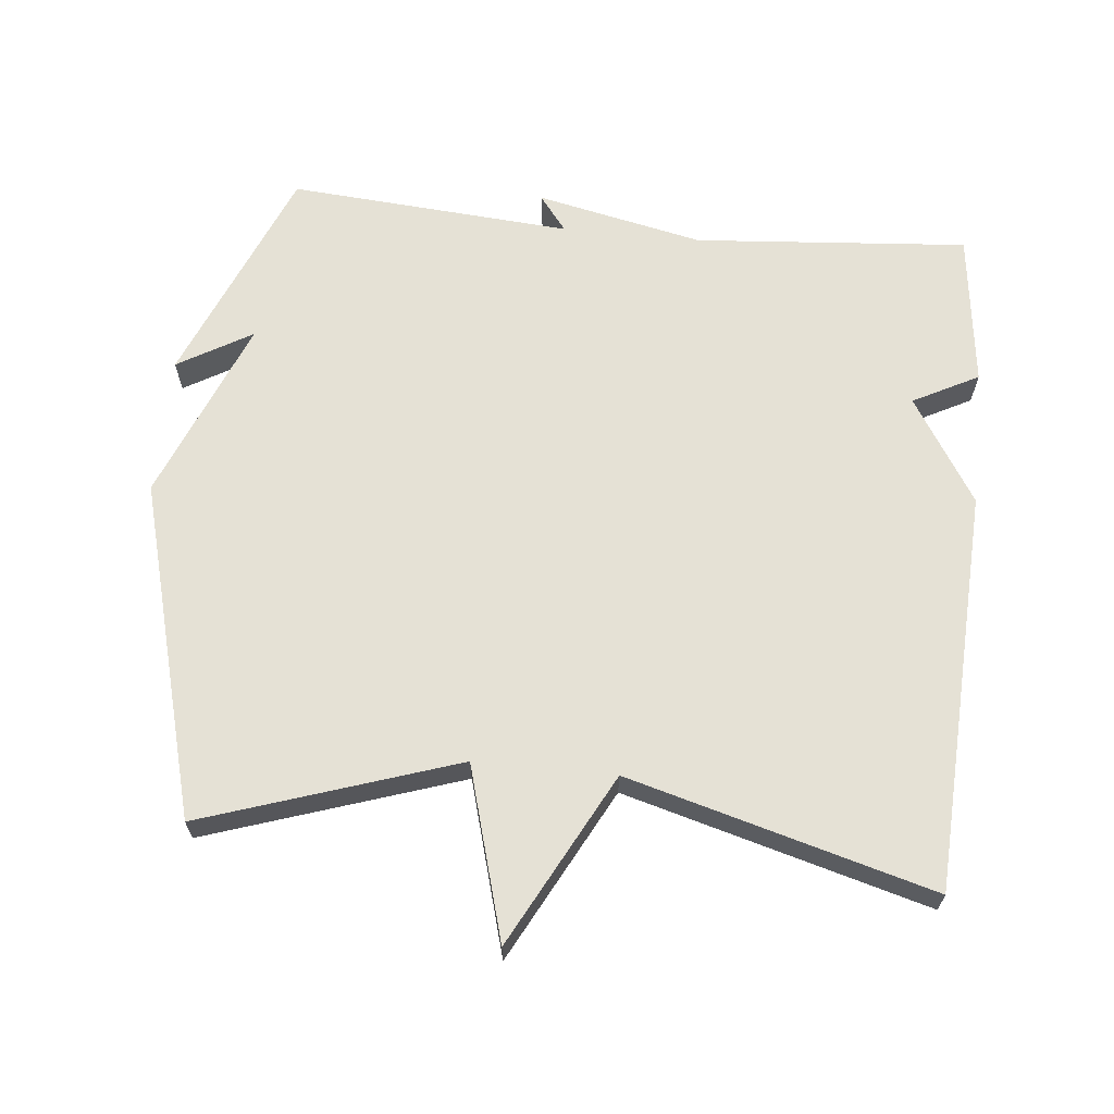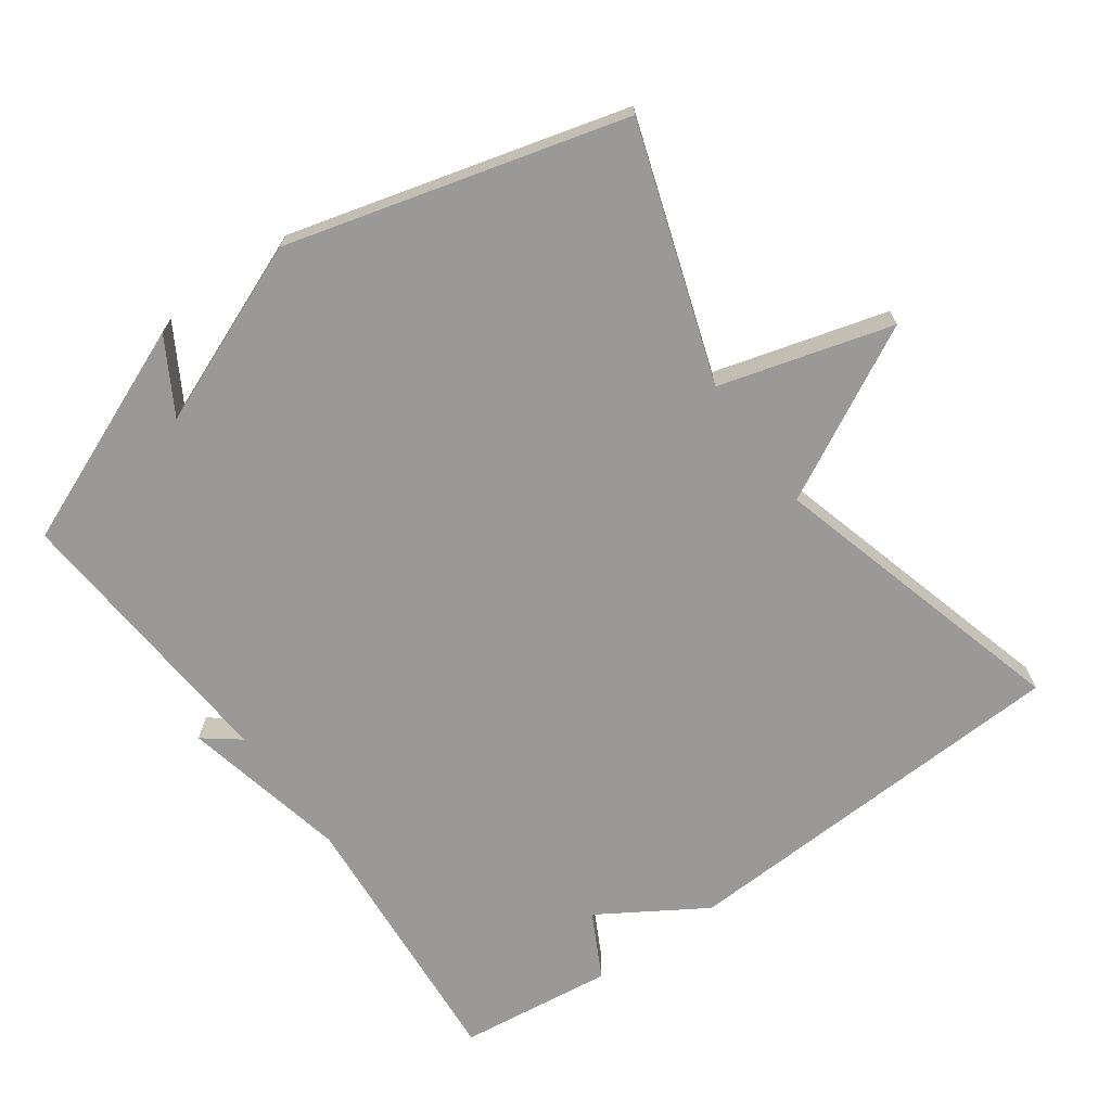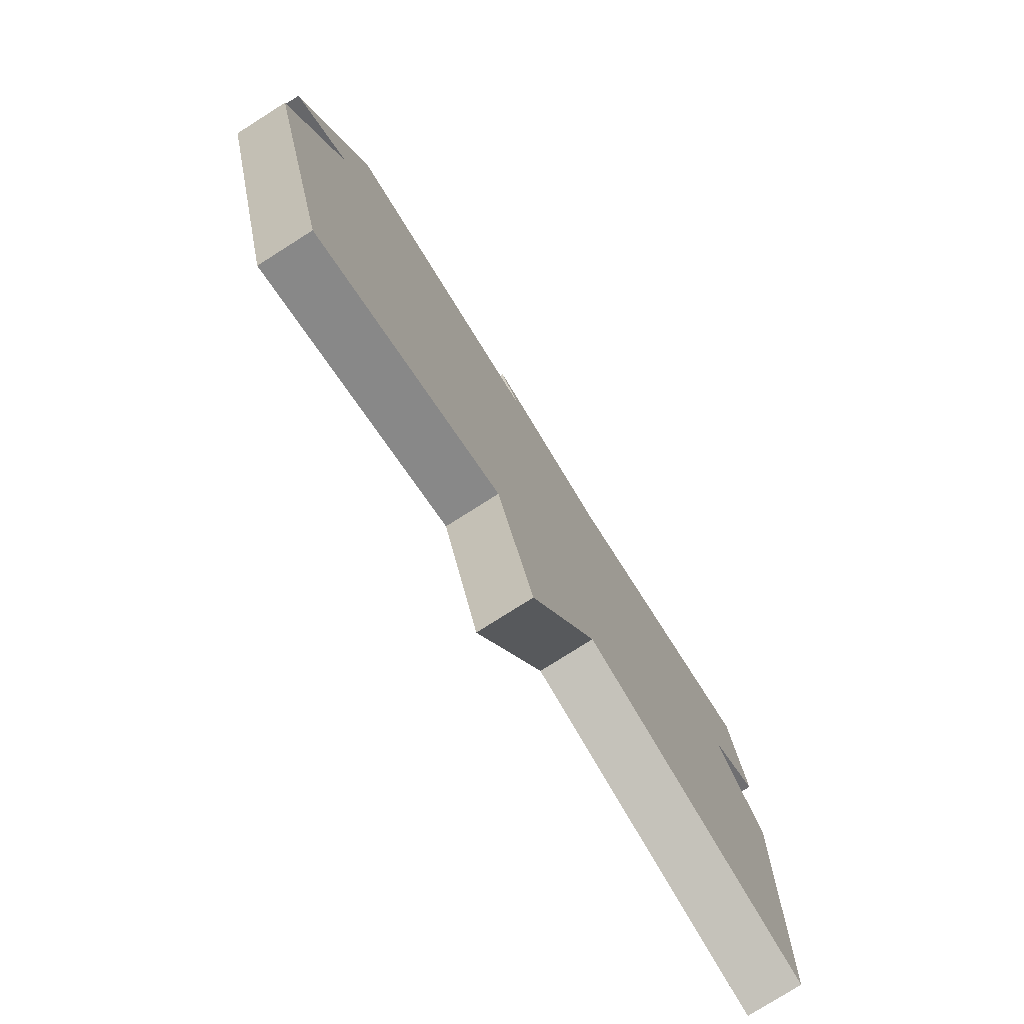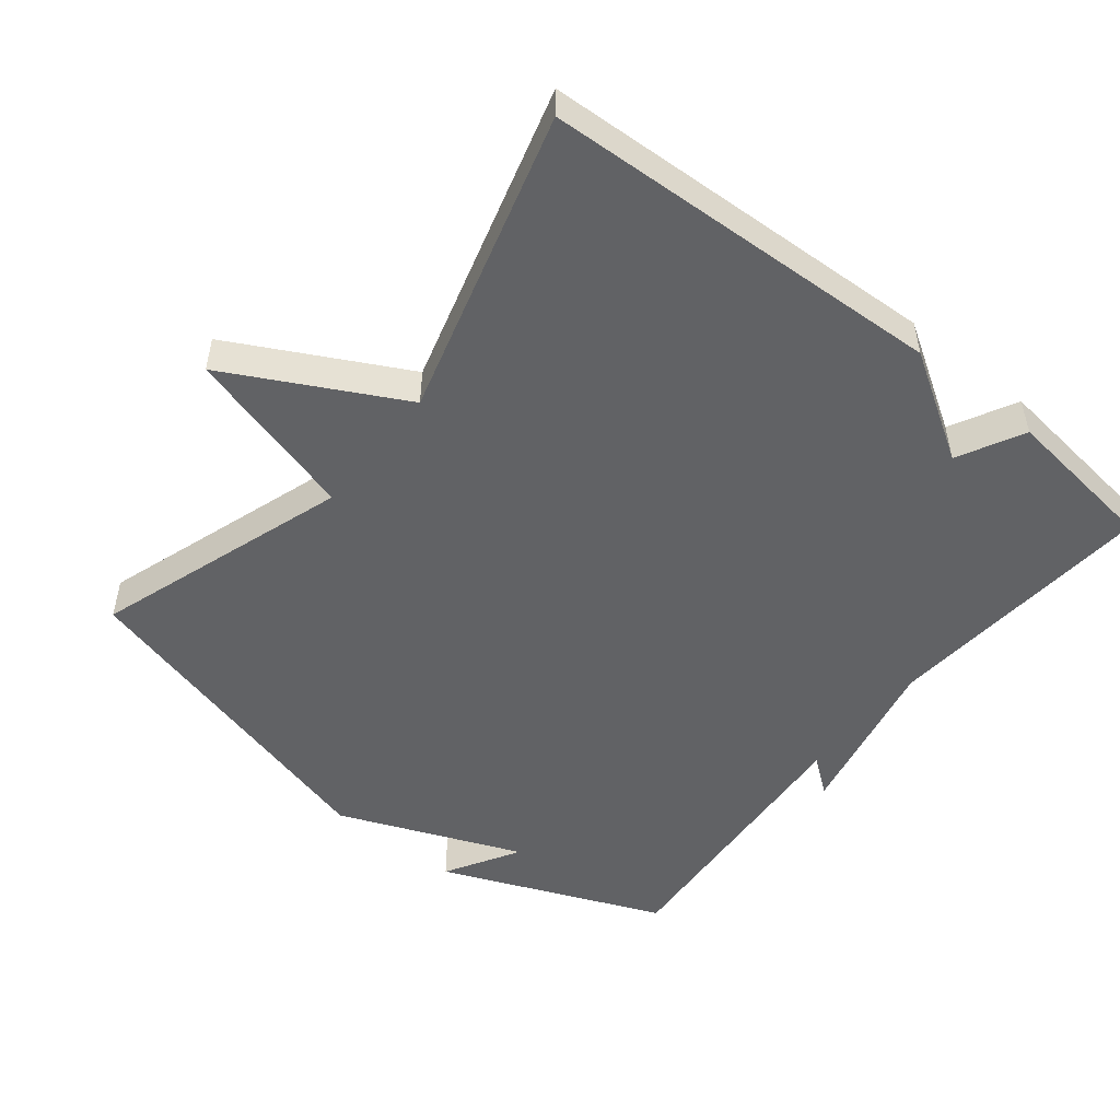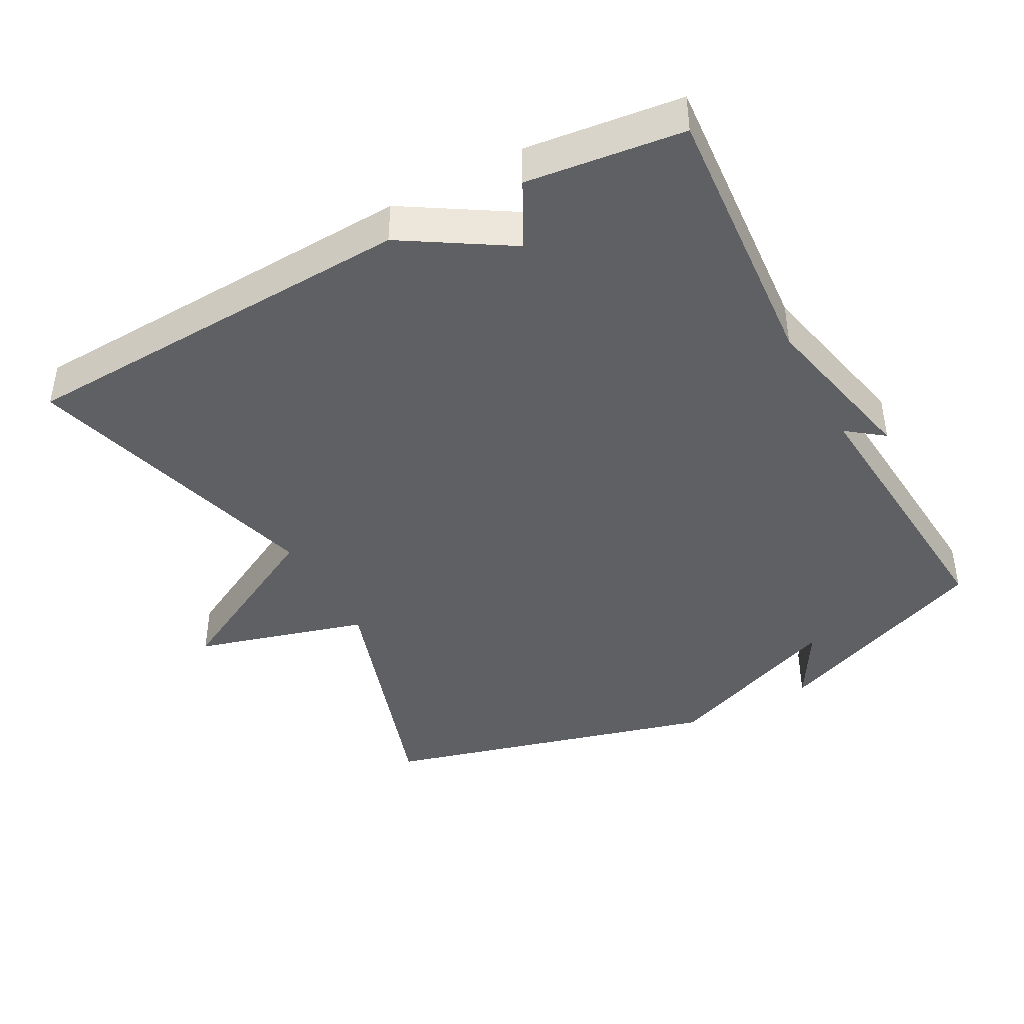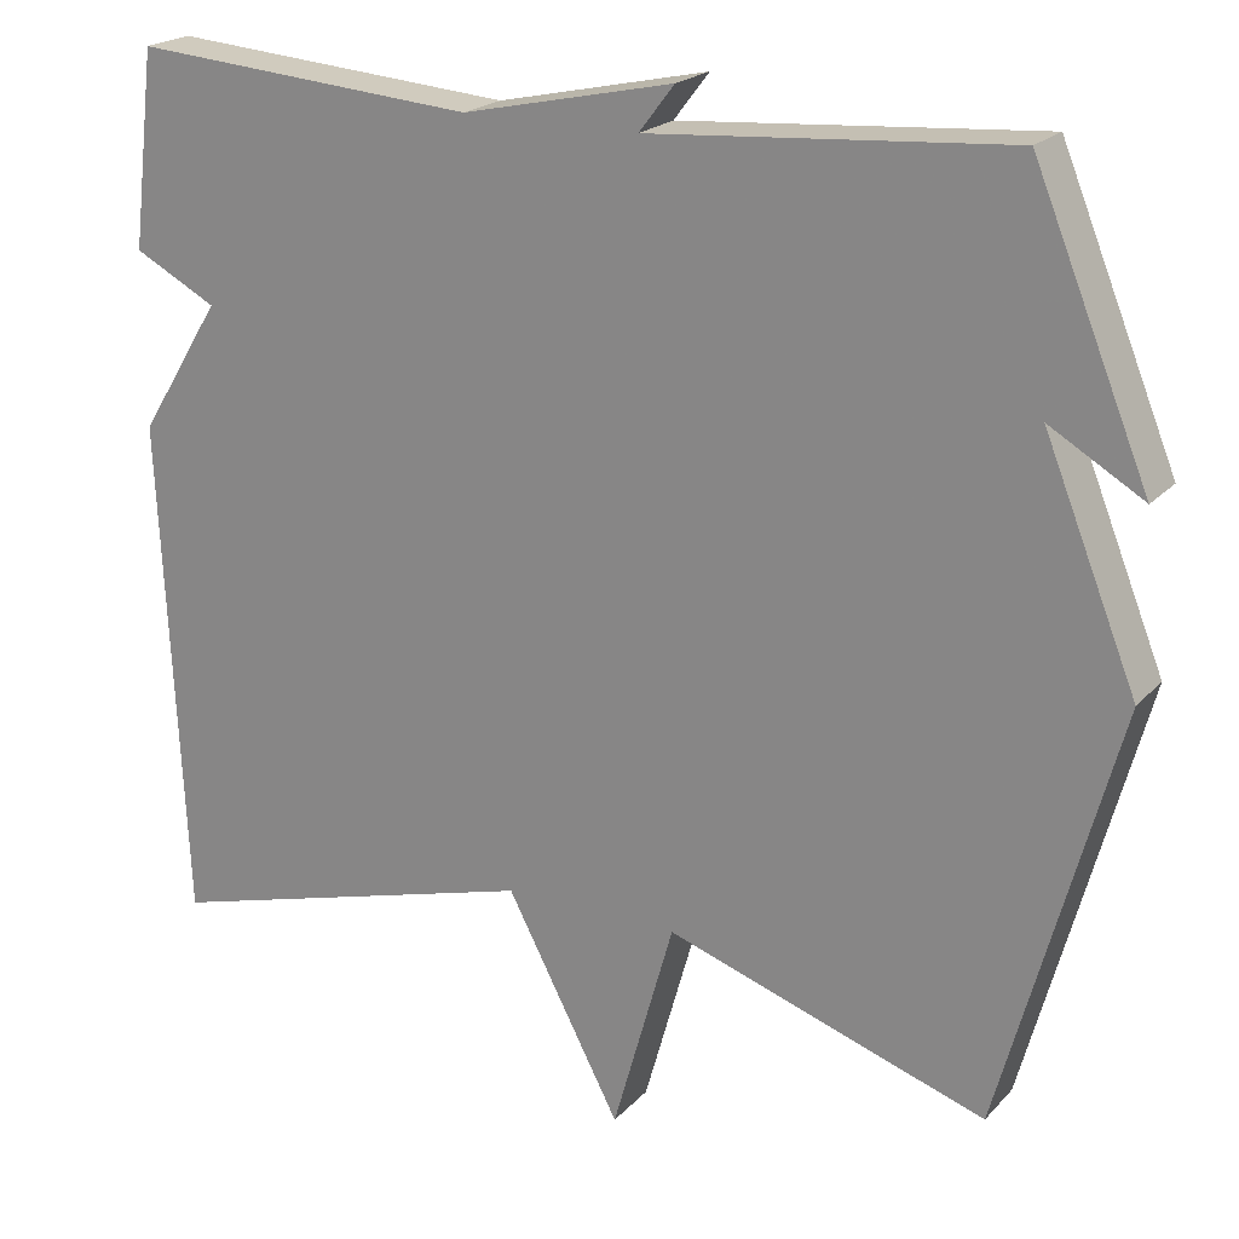
<metadata>
{"format":"obj","ext":"obj","renderer":"f3d","projection":"perspective","resolution":1024,"background":"white","views":[{"elev":65.1,"azim":-174.3,"up":"+Y"},{"elev":-69.1,"azim":125.6,"up":"+Y"},{"elev":-78.1,"azim":122.3,"up":"+Z"},{"elev":-50.6,"azim":-128.6,"up":"+Y"},{"elev":-42.2,"azim":-61.5,"up":"+Y"},{"elev":20.9,"azim":29.8,"up":"+Z"}]}
</metadata>
<code>
v -0.5 0.07 -0.5
v -0.527 0.07 0.077
v -0.433 0.07 0.228
v -0.527 0.07 0.277
v -0.5 0.07 0.5
v -0.107 0.07 0.469
v 0.133 0.07 0.521
v 0.093 0.07 0.469
v 0.5 0.07 0.5
v 0.631 0.07 0.182
v 0.525 0.07 0.244
v 0.631 0.07 -0.018
v 0.5 0.07 -0.5
v 0.136 0.07 -0.379
v 0.066 0.07 -0.626
v -0.064 0.07 -0.379
v -0.5 0 -0.5
v -0.527 0 0.077
v -0.433 0 0.228
v -0.527 0 0.277
v -0.5 0 0.5
v -0.107 0 0.469
v 0.133 0 0.521
v 0.093 0 0.469
v 0.5 0 0.5
v 0.631 0 0.182
v 0.525 0 0.244
v 0.631 0 -0.018
v 0.5 0 -0.5
v 0.136 0 -0.379
v 0.066 0 -0.626
v -0.064 0 -0.379
f 14 15 16
f 11 12 13 14
f 11 14 16
f 9 10 11
f 1 2 3
f 16 1 3
f 11 16 3
f 9 11 3
f 8 9 3
f 8 3 4
f 7 8 4
f 6 7 4
f 4 5 6
f 32 31 30
f 30 29 28 27
f 32 30 27
f 27 26 25
f 19 18 17
f 19 17 32
f 19 32 27
f 19 27 25
f 19 25 24
f 20 19 24
f 20 24 23
f 20 23 22
f 22 21 20
f 1 17 18 2
f 2 18 19 3
f 3 19 20 4
f 4 20 21 5
f 5 21 22 6
f 6 22 23 7
f 7 23 24 8
f 8 24 25 9
f 9 25 26 10
f 10 26 27 11
f 11 27 28 12
f 12 28 29 13
f 13 29 30 14
f 14 30 31 15
f 15 31 32 16
f 16 32 17 1

</code>
